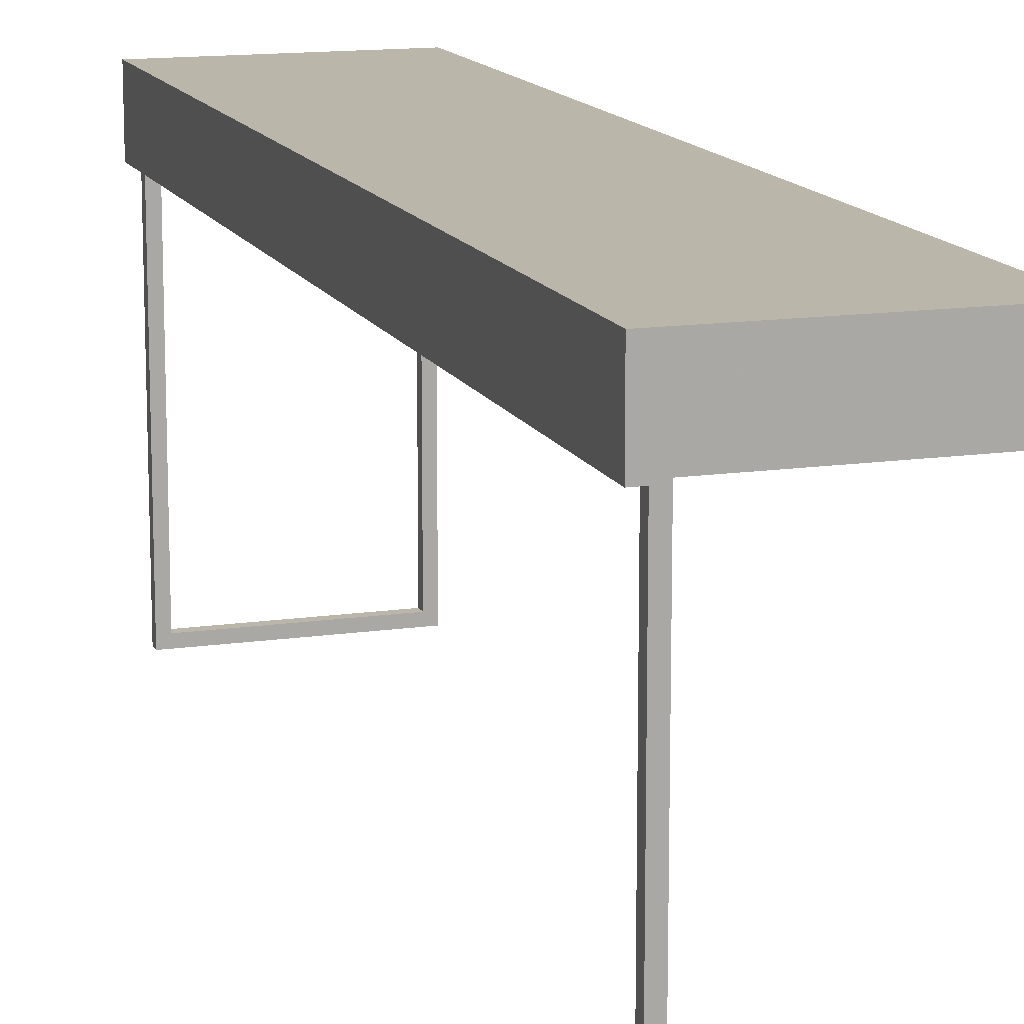
<metadata>
{"format":"obj","ext":"obj","renderer":"f3d","projection":"perspective","resolution":1024,"background":"white","views":[{"elev":13.8,"azim":161.9,"up":"+Z"}]}
</metadata>
<code>
v -7.972 -4.9e-05 13.58
v -7.382 -4.9e-05 13.78
v -7.382 -4.9e-05 13.58
v -7.382 35.43 13.78
v -7.382 -4.9e-05 13.58
v -7.382 35.43 13.58
v -7.382 -4.9e-05 13.78
v -7.972 -4.9e-05 13.78
v -7.382 35.43 13.78
v -7.382 -4.9e-05 13.78
v -7.972 -4.9e-05 13.78
v -7.972 35.43 13.58
v -7.972 -4.9e-05 13.58
v -7.972 35.43 13.78
v -7.382 -4.9e-05 13.58
v -7.972 35.43 13.58
v -7.972 -4.9e-05 13.58
v -7.382 35.43 13.78
v -7.972 35.43 13.58
v -7.776 35.43 9.646
v -7.776 -4.9e-05 9.646
v -7.776 35.43 13.58
v -7.776 35.43 9.646
v -7.382 -4.9e-05 9.646
v -7.776 -4.9e-05 13.58
v -7.382 -4.9e-05 13.58
v -7.382 -4.9e-05 9.646
v -7.776 -4.9e-05 13.58
v -7.776 -4.9e-05 13.58
v -7.382 35.43 13.58
v -7.776 35.43 13.58
v -7.382 -4.9e-05 13.58
v -7.776 -4.9e-05 13.58
v -7.382 35.43 13.58
v -7.776 35.43 13.58
v -7.382 35.43 13.58
v -7.382 35.43 13.58
v -7.776 35.43 9.646
v -7.382 -4.9e-05 9.646
v -7.776 35.43 9.646
v -7.776 35.43 9.646
v -7.382 35.43 13.58
v -7.382 -4.9e-05 9.646
v -7.382 -4.9e-05 13.58
v -7.382 -4.9e-05 13.58
v -7.382 35.43 13.58
v -7.382 -35.43 13.78
v -7.382 -34.65 -14.57
v -7.382 -34.65 13.78
v -7.382 -34.65 13.78
v -7.382 -34.65 -14.57
v -7.382 -35.43 13.78
v 7.185 -34.65 13.78
v 7.185 -35.43 13.78
v -7.382 -35.43 13.78
v 7.185 -34.65 13.78
v -7.382 -34.65 13.78
v 7.185 -34.65 13.78
v 6.398 -34.65 -13.78
v 7.185 -35.43 -14.57
v -7.382 -34.65 -14.57
v -7.382 -34.65 -14.57
v 6.398 -35.43 -13.78
v 7.185 -34.65 13.78
v 7.185 -35.43 -14.57
v 7.185 -34.65 -14.57
v 7.185 -35.43 13.78
v 7.185 -35.43 13.78
v 7.185 -34.65 13.78
v 7.185 -35.43 -14.57
v 7.185 -34.65 -14.57
v 6.398 -35.43 12.99
v 6.398 -34.65 -13.78
v 6.398 -35.43 -13.78
v 6.398 -34.65 12.99
v 6.398 -34.65 12.99
v 6.398 -35.43 12.99
v 6.398 -35.43 12.99
v 6.398 -34.65 12.99
v -6.594 -35.43 12.99
v -6.594 -35.43 12.99
v 6.398 -34.65 12.99
v -6.594 -35.43 -13.78
v 6.398 -34.65 -13.78
v -6.594 -34.65 -13.78
v 6.398 -35.43 -13.78
v -6.594 -35.43 -13.78
v -6.594 -34.65 12.99
v -6.594 -34.65 12.99
v 7.185 -34.06 13.78
v -7.382 34.06 13.78
v 7.185 34.06 13.78
v 7.185 -35.43 13.78
v 7.185 34.65 13.78
v -7.776 35.43 13.78
v -7.776 35.43 13.78
v 7.185 34.65 13.78
v 7.185 35.43 9.646
v 7.185 34.65 9.646
v 7.185 35.43 13.78
v 7.185 34.65 13.78
v -7.382 34.65 13.78
v -7.382 34.06 13.78
v -7.382 34.06 9.646
v -7.382 34.06 13.78
v 7.185 34.06 13.78
v 7.185 -34.06 13.78
v 7.185 34.06 9.646
v 7.185 -34.06 9.646
v 7.185 34.06 13.78
v 7.185 -34.06 13.78
v -7.382 -34.06 9.646
v 7.185 -34.06 9.646
v -7.382 -34.65 13.78
v -7.382 -34.06 9.646
v 7.185 -34.65 9.646
v 7.185 -35.43 13.78
v 7.185 -34.65 9.646
v 7.972 -35.43 9.646
v -7.776 -35.43 14.57
v -7.776 35.43 13.78
v -7.776 35.43 14.57
v 7.972 35.43 14.57
v 7.972 -35.43 9.646
v 7.972 -35.43 14.57
v 7.972 -35.43 9.646
v 7.185 35.43 9.646
v 7.972 35.43 9.646
v 7.185 34.65 9.646
v 7.185 34.06 9.646
v -7.382 34.65 9.646
v 7.185 -34.06 9.646
v -7.382 -34.06 9.646
v -7.382 34.06 9.646
v -7.776 -35.43 14.57
v 7.972 35.43 14.57
v 7.972 -35.43 14.57
v -7.382 34.65 13.78
v -7.382 35.43 -14.57
v -7.382 35.43 13.78
v -7.382 35.43 13.78
v -7.382 35.43 -14.57
v -7.382 34.65 13.78
v 7.185 35.43 13.78
v 7.185 34.65 13.78
v 7.185 34.65 13.78
v -7.382 34.65 13.78
v 7.185 35.43 13.78
v 7.185 35.43 13.78
v 7.185 35.43 13.78
v 7.185 34.65 -14.57
v -7.382 35.43 -14.57
v 7.185 34.65 -14.57
v -7.382 35.43 -14.57
v 7.185 34.65 -14.57
v 7.185 35.43 13.78
v 7.185 34.65 -14.57
v 7.185 34.65 13.78
v 7.185 34.65 13.78
v 7.185 35.43 13.78
v 6.398 34.65 12.99
v 6.398 35.43 -13.78
v 6.398 34.65 12.99
v -6.594 35.43 12.99
v 6.398 35.43 12.99
v -6.594 34.65 12.99
v 6.398 34.65 12.99
v -6.594 35.43 12.99
v -6.594 34.65 -13.78
v 6.398 35.43 -13.78
v 6.398 34.65 -13.78
v 6.398 35.43 -13.78
v -6.594 35.43 -13.78
v -6.594 35.43 12.99
v -6.594 34.65 -13.78
v -6.594 35.43 -13.78
v -6.594 34.65 12.99
v -6.594 35.43 12.99
v -6.594 34.65 -13.78
v -6.594 35.43 -13.78
v -7.972 -35.43 13.58
v -7.382 -35.43 13.58
v -7.382 -35.43 13.78
v -7.972 -35.43 13.78
v -7.382 -4.9e-05 13.78
v -7.382 -35.43 13.78
v -7.972 -35.43 13.78
v -7.972 -4.9e-05 13.58
v -7.382 -35.43 13.58
v -7.972 -4.9e-05 13.58
v -7.972 -35.43 13.58
v -7.382 -4.9e-05 13.78
v -7.382 -4.9e-05 13.58
v -7.776 -35.43 13.58
v -7.776 -4.9e-05 9.646
v -7.776 -35.43 9.646
v -7.776 -4.9e-05 13.58
v -7.776 -35.43 13.58
v -7.776 -35.43 9.646
v -7.382 -35.43 9.646
v -7.776 -35.43 13.58
v -7.776 -35.43 13.58
v -7.776 -35.43 13.58
v -7.382 -4.9e-05 13.58
v -7.776 -4.9e-05 13.58
v -7.382 -35.43 13.58
v -7.776 -35.43 13.58
v -7.776 -4.9e-05 13.58
v -7.382 -4.9e-05 13.58
v -7.776 -4.9e-05 9.646
v -7.382 -4.9e-05 13.58
v -7.776 -4.9e-05 13.58
v -7.382 -35.43 9.646
v -7.776 -4.9e-05 9.646
v -7.776 -35.43 9.646
v -7.382 -35.43 9.646
v -7.382 -4.9e-05 13.58
v -7.382 -35.43 9.646
v -7.382 -35.43 13.58
v -7.972 -4.9e-05 13.78
v -7.702 19.19 13.78
v -7.972 17.72 13.78
v 7.972 1e-06 9.646
v -7.382 34.65 -0.3937
v -7.726 14.76 13.58
v -7.382 35.43 13.58
v -7.776 20.67 11.94
v -7.776 35.43 13.58
v -7.776 -4.9e-05 9.646
v -7.562 16.24 13.58
v -7.382 -4.9e-05 13.58
v -7.382 -4.9e-05 9.646
v -7.776 35.43 9.646
v -7.382 -4.9e-05 9.646
v -7.382 35.43 9.646
v -7.382 -35.01 0.7874
v -7.382 -35.43 -0.3937
v -7.382 -35.04 13.78
v 1.115 -35.1 13.78
v 7.185 -35.43 13.78
v 6.398 35.43 -13.78
v -6.594 -34.65 12.99
v 7.185 -34.65 13.78
v 6.398 -34.65 12.99
v -7.382 -35.43 13.68
v -0.09842 -35.04 -14.57
v 7.185 -34.65 -14.57
v -0.09842 -35.43 -14.57
v -6.594 -35.43 -13.78
v -7.382 -35.43 -14.57
v -7.382 35.1 1.969
v 6.398 -35.43 12.99
v 7.185 -35.07 0.7874
v 7.185 -34.65 -0.3937
v 6.398 -35.04 12.99
v 7.185 35.43 11.71
v -6.594 -34.65 12.99
v -0.09842 -35.43 12.99
v 0.4429 -35.07 -13.78
v -6.594 -35.04 -13.78
v 6.398 -35.43 -13.78
v -7.776 -35.43 9.646
v -6.594 -35.43 -13.78
v 1.115 5.676 13.78
v 7.185 -2.4e-05 13.78
v -7.382 -34.06 13.78
v -7.382 -35.43 -14.57
v 6.398 35.43 -13.78
v 7.972 35.43 9.646
v -0.09842 34.35 9.646
v -0.09842 34.06 9.646
v -7.776 35.43 14.57
v 0.09842 -35.43 14.57
v -7.382 34.65 13.78
v -0.09842 34.65 13.78
v -7.972 35.43 13.78
v -7.382 17.72 13.78
v -7.972 17.72 13.58
v -7.382 35.43 -14.57
v -7.776 35.43 11.61
v -0.09842 34.65 -14.57
v -7.382 -4.9e-05 13.58
v 6.398 35.04 -13.78
v -7.382 -17.72 13.78
v 6.398 34.65 12.99
v -7.579 35.43 13.58
v -7.382 -35.43 13.58
v -6.594 34.65 -13.78
v -7.382 35.43 9.646
v 7.185 35.3 13.78
v -7.382 35.43 9.646
v -7.776 -4.9e-05 9.646
v 6.398 34.65 12.99
v -7.382 35.04 13.78
v -7.382 35.43 13.78
v -6.594 35.04 12.99
v -7.382 -34.65 -0.3937
v -0.09842 34.65 13.78
v -7.48 -35.43 13.58
v -6.594 34.65 -13.78
v -0.09842 -34.65 13.78
v -7.382 -34.65 -14.57
v 6.398 -34.65 12.99
v -7.382 -20.67 13.7
v 7.185 -34.65 -14.57
v -7.382 -17.72 13.78
v -7.972 -4.9e-05 13.78
v -0.09842 -34.65 -14.57
v -7.382 -35.43 -14.57
v -7.382 -4.9e-05 13.58
v -7.972 -4.9e-05 13.58
v -7.382 -35.43 13.78
v 7.185 -35.43 -14.57
v -7.776 -17.72 13.58
v 7.185 -35.43 13.78
v -7.382 -35.43 9.646
v 7.185 -35.04 -14.57
v 7.185 -35.43 -0.3937
v -7.579 -35.43 13.58
v 6.398 -34.65 -0.3937
v -6.594 34.65 -0.3937
v -0.09842 -34.65 12.99
v -6.594 -35.04 12.99
v -7.579 -35.43 9.646
v -0.09842 -34.65 -13.78
v -7.382 -4.9e-05 13.58
v -6.594 -34.65 -13.78
v -6.594 -35.43 12.99
v -0.09842 34.06 13.78
v -0.09842 35.04 -14.57
v -7.382 35.43 13.78
v 7.185 35.43 -14.57
v -7.447 -5.906 13.78
v 7.972 1e-06 14.57
v 7.972 -35.43 12.11
v -7.382 34.35 9.646
v 7.185 35.43 -14.57
v 7.185 34.65 13.78
v -6.594 -34.65 -13.78
v -7.382 -34.65 -14.57
v 7.185 -35.43 13.78
v 7.185 35.43 -14.57
v 0.5085 35.01 13.78
v -0.09842 34.65 -14.57
v -7.579 -34.74 13.78
v 7.185 35.01 11.54
v 7.185 34.65 11.71
v -7.382 34.65 9.646
v -7.382 34.65 13.78
v -7.972 -4.9e-05 13.78
v 7.185 -2.838 11.54
v 7.185 -34.06 11.71
v -7.382 -34.06 13.78
v 7.185 -35.01 11.88
v 7.185 35.43 -14.57
v -7.382 34.65 -14.57
v 7.185 -34.65 9.646
v -0.09842 -34.06 9.646
v -7.382 34.65 -14.57
v -7.382 35.43 13.78
v 7.185 35.43 -14.57
v -7.382 34.65 13.78
v -6.594 34.65 12.99
v -7.776 -4.9e-05 9.646
v 6.398 34.65 -13.78
v 6.398 35.43 12.99
v -0.09842 35.43 -13.78
v -6.594 35.04 -13.78
v 6.398 -34.65 -13.78
v 7.185 -34.65 -14.57
v -6.594 -34.65 12.99
v -7.382 -4.9e-05 9.646
v 6.398 -35.43 12.99
v -6.594 34.65 12.99
v -6.594 -35.43 -13.78
v 1.115 -34.97 13.78
v 7.185 -34.65 13.78
v -7.776 -35.43 13.78
v 0.9843 35.1 12.99
v 6.398 35.43 12.99
v 7.185 35.3 13.78
v 7.185 -2.4e-05 9.646
v 7.185 34.06 11.71
v -7.382 -34.65 9.646
v -7.382 -34.06 11.71
v 7.185 -35.43 9.646
v 7.185 -34.65 13.78
v -0.09842 -34.35 9.646
v -0.09842 -34.65 9.646
v -7.382 -4.9e-05 13.58
v -7.382 19.19 13.67
v -7.382 35.43 13.68
v -7.382 17.72 13.78
v -6.594 35.43 -13.78
v 6.398 35.43 12.99
v -7.776 35.43 11.61
v -7.382 34.65 -14.57
v -7.972 -35.43 13.58
v -7.382 35.43 9.646
v 7.185 34.65 -0.3937
v -7.382 -4.9e-05 9.646
v -7.776 -4.9e-05 9.646
v -7.382 35.43 13.78
v 7.185 35.04 13.78
v -7.382 -4.9e-05 9.646
v -7.382 -35.43 13.78
v -7.382 -34.65 -0.3937
v 6.398 34.65 -13.78
v 7.185 -35.04 13.78
v -0.09842 -35.43 -14.57
v -7.972 -17.72 13.58
v 6.398 -35.43 -13.78
v 7.185 -35.04 13.78
v 7.185 -35.43 -0.3937
v 6.398 35.04 12.99
v -6.594 35.43 -0.3937
v 6.398 -35.3 12.99
v 6.398 -34.65 -13.78
v 6.398 -35.43 12.99
v -7.776 -17.72 9.646
v -0.09842 -35.43 -13.78
v 6.398 -34.65 -13.78
v -7.382 -35.43 13.58
v -7.382 35.43 -14.57
v -7.776 35.43 14.57
v 7.185 35.43 9.646
v 7.972 35.43 9.646
v -7.776 -17.72 9.646
v -7.776 -35.43 14.17
v 7.579 1e-06 9.646
v -7.382 -4.9e-05 13.58
v 7.579 -0.3937 9.646
v 7.579 -0.689 9.646
v -7.382 -35.01 0.7874
v 7.579 -34.74 9.646
v 7.185 -35.43 9.646
v -7.382 -34.65 9.646
v -7.382 34.65 -0.3937
v -7.382 34.84 13.78
v -0.09842 35.04 13.78
v 6.398 35.43 12.99
v -6.594 35.43 12.99
v -7.972 17.72 13.58
v -7.972 35.43 13.68
v -7.382 35.43 -0.3937
v -0.09842 35.04 -14.57
v -7.776 20.67 11.94
v -6.594 34.65 -13.78
v -7.776 -4.9e-05 9.646
v -7.595 19.19 13.58
v -7.382 34.65 -14.57
v 6.398 34.65 -13.78
v -7.382 -35.43 9.646
v 6.398 34.65 -0.3937
v -0.09842 35.04 12.99
v -7.382 35.43 9.646
v -6.594 35.43 -13.78
v -7.382 -35.43 -0.3937
v -6.594 35.01 0.7218
v 1.115 -35.1 13.78
v -7.382 -35.04 13.78
v -6.594 35.43 -0.3937
v -7.382 -35.43 13.78
v -7.972 -35.43 13.78
v -7.726 -14.76 13.78
v -7.972 -4.9e-05 13.78
v -7.382 -34.65 13.78
v -0.09842 -35.04 -14.57
v 7.185 -34.65 -14.57
v -7.776 -4.9e-05 13.58
v 7.185 35.04 13.78
v -7.382 -35.43 13.58
v -7.776 -35.43 9.646
v -7.382 -35.43 -14.57
v -7.595 -16.24 13.58
v 7.185 -35.07 0.7874
v 7.185 -34.65 -0.3937
v -7.776 -4.9e-05 13.58
v -6.594 -34.65 12.99
v -7.382 -4.9e-05 9.646
v -6.594 -34.65 -13.78
v -6.594 -35.43 -13.78
v -7.382 34.35 13.78
v -7.382 -35.43 13.58
v -7.562 2.403 13.78
v -6.594 34.65 12.99
v -7.776 -35.43 13.78
v 7.579 35.43 9.646
v 7.185 35.04 9.646
v -7.382 34.65 -14.57
v -7.382 35.43 -0.3937
v 6.398 35.43 12.99
v -7.776 -4.9e-05 9.646
v -7.776 -20.67 11.29
v 6.398 34.65 -13.78
v -7.579 35.43 13.58
v -6.594 34.65 12.99
v -7.776 35.43 13.58
v -7.382 35.43 9.646
v 7.185 34.65 13.78
v -7.382 -35.43 -14.57
v -7.382 -34.65 13.78
v -7.776 -4.9e-05 9.646
v -0.09842 -34.65 -14.57
v 7.185 -35.04 -14.57
v 6.398 -35.43 -13.78
v -7.382 -17.72 13.58
v -7.776 -35.43 9.646
v -0.09842 -34.65 12.99
v -6.594 -34.65 -13.78
v 0.9514 35.1 13.78
v 7.185 35.43 -14.57
v -0.09842 34.65 13.78
v -7.382 34.65 9.646
v -0.09842 34.65 13.78
v 7.185 34.06 9.646
v -7.382 34.06 9.646
v -0.09842 -34.06 11.71
v -0.09842 -34.06 13.78
v -7.382 -34.65 13.78
v -7.382 -34.65 9.646
v 7.185 -35.43 13.78
v 7.185 35.43 13.78
v -6.594 35.01 0.7218
v -7.595 -16.24 13.58
v -7.776 -35.43 11.61
v -7.776 -17.72 13.58
v 6.398 34.65 -13.78
v -0.09842 35.43 -14.57
v -7.382 34.65 13.78
v -7.677 -35.43 13.78
v -7.382 -4.9e-05 9.646
v -7.382 -35.43 13.58
v -0.09842 35.43 12.99
v -0.09842 34.65 -13.78
v -0.2953 35.43 13.78
v -7.776 1e-06 13.78
v 7.185 34.65 9.646
v -7.776 -4.9e-05 9.646
v -0.09842 34.06 13.78
v -7.776 -17.72 13.58
v -7.382 -4.9e-05 9.646
v -7.382 -34.06 13.78
v -0.09842 -34.06 9.646
v 7.185 -35.43 9.646
v -7.776 -35.43 14.57
v 7.185 34.65 -14.57
v 7.185 34.35 9.646
v -0.09842 34.65 9.646
v -7.972 35.43 13.78
v -7.382 35.43 13.58
v -7.776 -4.9e-05 13.58
v -7.776 35.43 13.58
v -7.776 -4.9e-05 13.58
v -7.382 -34.65 13.78
v -6.594 -35.43 12.99
v 6.923 -35.43 4.068
v -6.594 -34.65 -13.78
v -7.382 -35.43 -14.57
v 7.185 -35.43 -14.57
v 6.923 -35.43 4.068
v -7.382 -35.43 13.78
v -6.594 -35.43 12.99
v 7.185 -35.43 -14.57
v 6.398 -34.91 4.068
v 2.067 -34.91 12.99
v -2.264 -35.17 12.99
v 2.067 -34.91 12.99
v -6.594 -35.43 12.99
v -7.382 34.65 13.78
v -7.644 11.55 13.78
v -2.526 -11.35 13.78
v -7.382 -34.65 13.78
v 7.185 35.43 13.78
v 7.972 35.43 14.57
v -2.526 -34.06 12.4
v 2.329 -34.06 11.02
v 7.185 -34.65 13.78
v -7.776 -35.43 13.78
v 7.972 -35.43 14.57
v 7.972 -11.81 12.93
v 7.71 11.81 9.646
v 7.447 11.55 9.646
v 7.447 11.09 9.646
v 2.329 34.45 9.646
v 7.447 -11.81 9.646
v -2.526 34.25 9.646
v 2.723 -11.81 14.57
v 2.329 35.17 -14.57
v -2.526 34.91 -14.57
v 6.398 35.43 -13.78
v -6.594 35.43 -13.78
v -6.594 35.43 12.99
v -7.382 34.65 -14.57
v 2.329 35.17 -14.57
v 6.398 34.65 12.99
v 7.185 34.65 -14.57
v -7.382 -4.9e-05 13.78
v -7.644 -23.62 9.646
f 220 1 2
f 4 391 392
f 6 391 5
f 393 391 4
f 7 391 393
f 221 222 8
f 221 277 9
f 10 221 8
f 443 11 12
f 13 11 443
f 12 11 444
f 225 226 15
f 16 226 225
f 225 278 16
f 17 225 15
f 19 550 18
f 21 552 20
f 20 227 280
f 228 227 552
f 25 229 282
f 282 229 24
f 31 230 286
f 40 291 39
f 39 292 40
f 44 235 42
f 22 447 396
f 447 22 554
f 447 493 23
f 449 26 27
f 33 450 32
f 32 450 34
f 35 450 33
f 34 450 496
f 38 399 37
f 37 498 38
f 402 401 41
f 41 401 499
f 45 456 405
f 456 45 46
f 236 237 47
f 236 297 48
f 49 236 238
f 301 239 53
f 240 239 52
f 242 243 303
f 57 243 242
f 302 242 339
f 370 369 243
f 308 246 61
f 248 246 60
f 249 250 313
f 312 556 341
f 341 557 313
f 253 254 64
f 66 253 317
f 253 318 65
f 67 253 64
f 50 434 407
f 407 434 51
f 501 434 458
f 51 434 501
f 458 434 406
f 54 460 409
f 460 54 55
f 460 502 56
f 55 461 460
f 59 58 244
f 305 59 558
f 58 467 244
f 244 467 371
f 468 410 560
f 62 559 468
f 468 504 62
f 315 252 563
f 412 564 375
f 68 476 414
f 69 476 413
f 414 476 70
f 71 476 477
f 70 476 505
f 477 476 69
f 72 565 73
f 75 565 255
f 79 566 322
f 258 257 78
f 80 323 258
f 83 259 260
f 325 259 84
f 85 259 325
f 261 259 83
f 88 328 263
f 76 417 418
f 506 417 77
f 418 417 506
f 82 568 419
f 419 568 479
f 86 481 422
f 481 421 87
f 510 482 89
f 264 265 90
f 92 264 329
f 93 376 377
f 377 376 573
f 94 511 523
f 536 511 95
f 523 511 536
f 513 511 94
f 95 571 537
f 570 571 95
f 537 485 378
f 91 485 483
f 378 333 345
f 333 485 91
f 264 333 91
f 90 572 264
f 345 573 378
f 573 345 266
f 378 376 93
f 575 574 425
f 574 575 426
f 427 426 575
f 346 347 97
f 99 346 98
f 346 256 98
f 100 346 97
f 514 515 101
f 101 538 514
f 105 517 516
f 516 540 105
f 107 351 352
f 382 351 108
f 109 351 382
f 108 351 383
f 110 351 107
f 518 519 111
f 112 576 518
f 518 544 112
f 111 577 518
f 113 577 111
f 114 385 115
f 520 521 116
f 116 578 520
f 354 387 118
f 387 354 117
f 522 580 546
f 580 522 119
f 120 121 429
f 122 121 120
f 269 123 124
f 124 581 335
f 125 581 123
f 430 223 126
f 127 582 430
f 128 582 488
f 127 583 489
f 432 430 126
f 129 583 432
f 129 584 548
f 433 432 126
f 130 584 433
f 129 585 549
f 130 585 548
f 549 270 131
f 126 586 433
f 132 586 435
f 435 357 132
f 132 357 358
f 358 388 133
f 389 388 357
f 134 587 271
f 131 587 336
f 271 270 130
f 272 334 136
f 135 588 272
f 137 588 273
f 439 438 138
f 139 490 439
f 439 491 139
f 403 440 144
f 298 440 143
f 145 404 298
f 442 331 149
f 149 492 442
f 424 394 361
f 394 424 442
f 268 361 394
f 151 589 342
f 342 589 152
f 152 590 397
f 344 446 151
f 397 590 344
f 356 486 362
f 448 356 495
f 495 356 155
f 285 338 486
f 285 155 338
f 381 400 157
f 141 251 445
f 445 251 142
f 224 251 274
f 146 343 471
f 343 275 147
f 360 343 147
f 343 360 148
f 279 592 593
f 591 529 337
f 337 395 591
f 395 337 150
f 295 593 150
f 330 281 153
f 154 594 330
f 153 595 330
f 530 596 497
f 500 596 530
f 530 497 288
f 597 452 596
f 452 597 535
f 535 451 288
f 159 290 547
f 547 290 355
f 355 290 160
f 441 454 161
f 534 455 164
f 165 415 534
f 374 455 163
f 170 457 408
f 408 457 169
f 459 462 174
f 176 459 175
f 365 366 293
f 241 366 365
f 379 166 167
f 168 296 379
f 171 300 283
f 300 367 172
f 177 524 321
f 178 524 177
f 321 524 179
f 180 524 416
f 179 524 368
f 416 524 178
f 181 463 464
f 484 463 181
f 431 304 182
f 182 304 245
f 306 304 598
f 183 304 306
f 465 466 184
f 466 465 185
f 465 284 185
f 184 531 465
f 187 307 398
f 398 307 188
f 299 507 189
f 299 411 190
f 311 350 192
f 193 311 192
f 194 470 526
f 196 470 195
f 200 472 473
f 473 472 201
f 475 541 203
f 205 475 204
f 234 478 209
f 372 420 214
f 218 480 423
f 423 480 217
f 494 314 198
f 199 494 198
f 287 508 202
f 206 525 390
f 207 525 319
f 208 525 527
f 527 525 207
f 212 532 211
f 215 599 428
f 216 599 324
f 542 539 216
f 219 232 453
f 3 2 1
f 6 392 391
f 7 5 391
f 9 276 221
f 276 222 221
f 10 277 221
f 14 444 11
f 17 278 225
f 18 551 19
f 20 552 227
f 228 280 227
f 30 286 230
f 31 29 230
f 29 231 230
f 231 30 230
f 36 233 553
f 36 289 233
f 44 43 235
f 23 396 447
f 447 554 493
f 28 26 449
f 35 496 450
f 48 267 236
f 267 237 236
f 47 238 236
f 49 297 236
f 52 239 555
f 301 555 239
f 240 53 239
f 57 242 302
f 243 369 303
f 302 339 370
f 339 369 370
f 60 246 247
f 308 247 246
f 61 246 309
f 248 309 246
f 249 312 250
f 63 249 313
f 63 313 373
f 341 556 373
f 556 312 249
f 341 373 557
f 313 557 373
f 65 317 253
f 66 254 253
f 67 318 253
f 50 406 434
f 56 409 460
f 460 461 502
f 59 305 58
f 467 340 371
f 558 371 340
f 305 558 340
f 468 559 410
f 469 504 560
f 468 560 504
f 252 561 564
f 252 315 561
f 315 564 561
f 474 562 375
f 563 375 562
f 562 315 563
f 252 564 412
f 375 564 474
f 68 413 476
f 71 505 476
f 74 72 73
f 73 565 320
f 72 255 565
f 75 320 565
f 78 257 566
f 322 566 257
f 79 78 566
f 258 323 257
f 85 260 259
f 261 84 259
f 327 88 263
f 81 419 567
f 479 567 419
f 479 81 567
f 82 509 568
f 479 568 509
f 86 421 481
f 89 482 569
f 91 329 264
f 92 265 264
f 95 511 570
f 513 570 511
f 570 485 571
f 537 571 485
f 570 483 485
f 378 485 333
f 266 345 333
f 266 333 572
f 264 572 333
f 90 266 572
f 378 573 376
f 425 574 96
f 99 347 346
f 100 256 346
f 102 515 514
f 104 103 348
f 103 349 348
f 106 540 516
f 109 352 351
f 110 383 351
f 518 576 519
f 112 543 576
f 543 519 576
f 518 577 544
f 113 544 577
f 115 384 114
f 353 385 114
f 118 386 354
f 386 117 354
f 119 522 545
f 546 579 522
f 487 429 121
f 124 123 581
f 125 335 581
f 430 582 223
f 127 488 582
f 128 223 582
f 127 430 583
f 432 583 430
f 129 489 583
f 129 432 584
f 433 584 432
f 130 548 584
f 129 548 585
f 130 270 585
f 549 585 270
f 433 586 130
f 126 435 586
f 132 130 586
f 126 357 435
f 358 357 388
f 126 436 357
f 133 388 437
f 389 437 388
f 134 336 587
f 131 270 587
f 271 587 270
f 272 588 334
f 135 273 588
f 137 334 588
f 439 490 438
f 140 491 439
f 143 440 294
f 403 294 440
f 144 440 404
f 298 404 440
f 442 424 331
f 268 492 361
f 149 361 492
f 151 446 589
f 152 589 446
f 152 446 590
f 344 590 446
f 356 448 486
f 486 338 362
f 285 495 155
f 157 512 381
f 512 156 381
f 158 400 381
f 141 274 251
f 142 251 359
f 224 359 251
f 146 275 343
f 148 471 343
f 591 592 529
f 279 529 592
f 150 593 395
f 279 593 295
f 330 594 281
f 332 154 595
f 330 595 154
f 153 332 595
f 500 597 596
f 535 597 451
f 451 530 288
f 162 528 441
f 528 454 441
f 163 455 415
f 534 415 455
f 164 455 374
f 176 462 459
f 174 363 459
f 363 175 459
f 379 296 166
f 380 168 379
f 167 380 379
f 172 283 300
f 173 367 300
f 180 368 524
f 431 598 304
f 183 245 304
f 465 531 284
f 186 284 531
f 190 310 299
f 310 507 299
f 191 411 299
f 196 526 470
f 205 541 475
f 203 533 475
f 533 204 475
f 234 210 478
f 213 262 372
f 262 420 372
f 197 314 364
f 494 364 314
f 199 364 494
f 316 508 287
f 206 319 525
f 208 390 525
f 212 503 532
f 215 324 599
f 216 539 599
f 428 599 539
f 219 326 232

</code>
